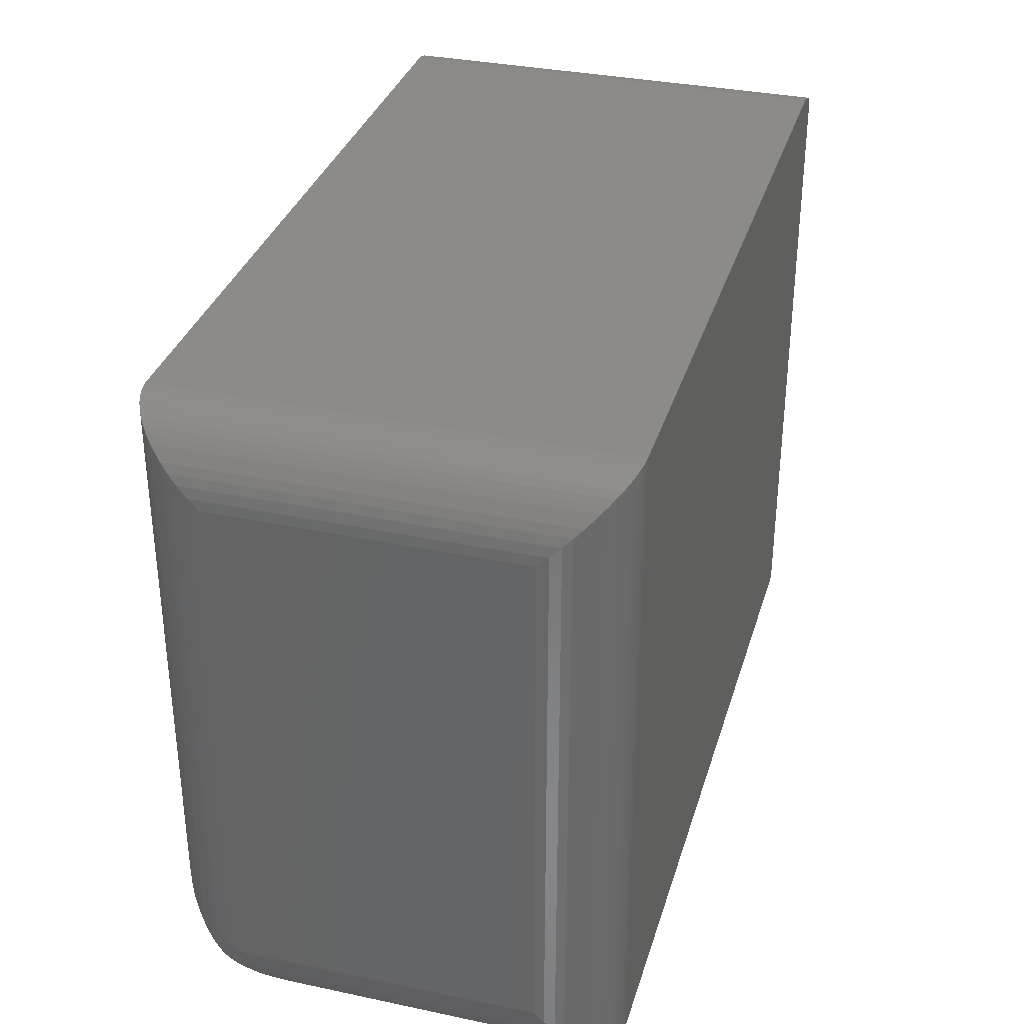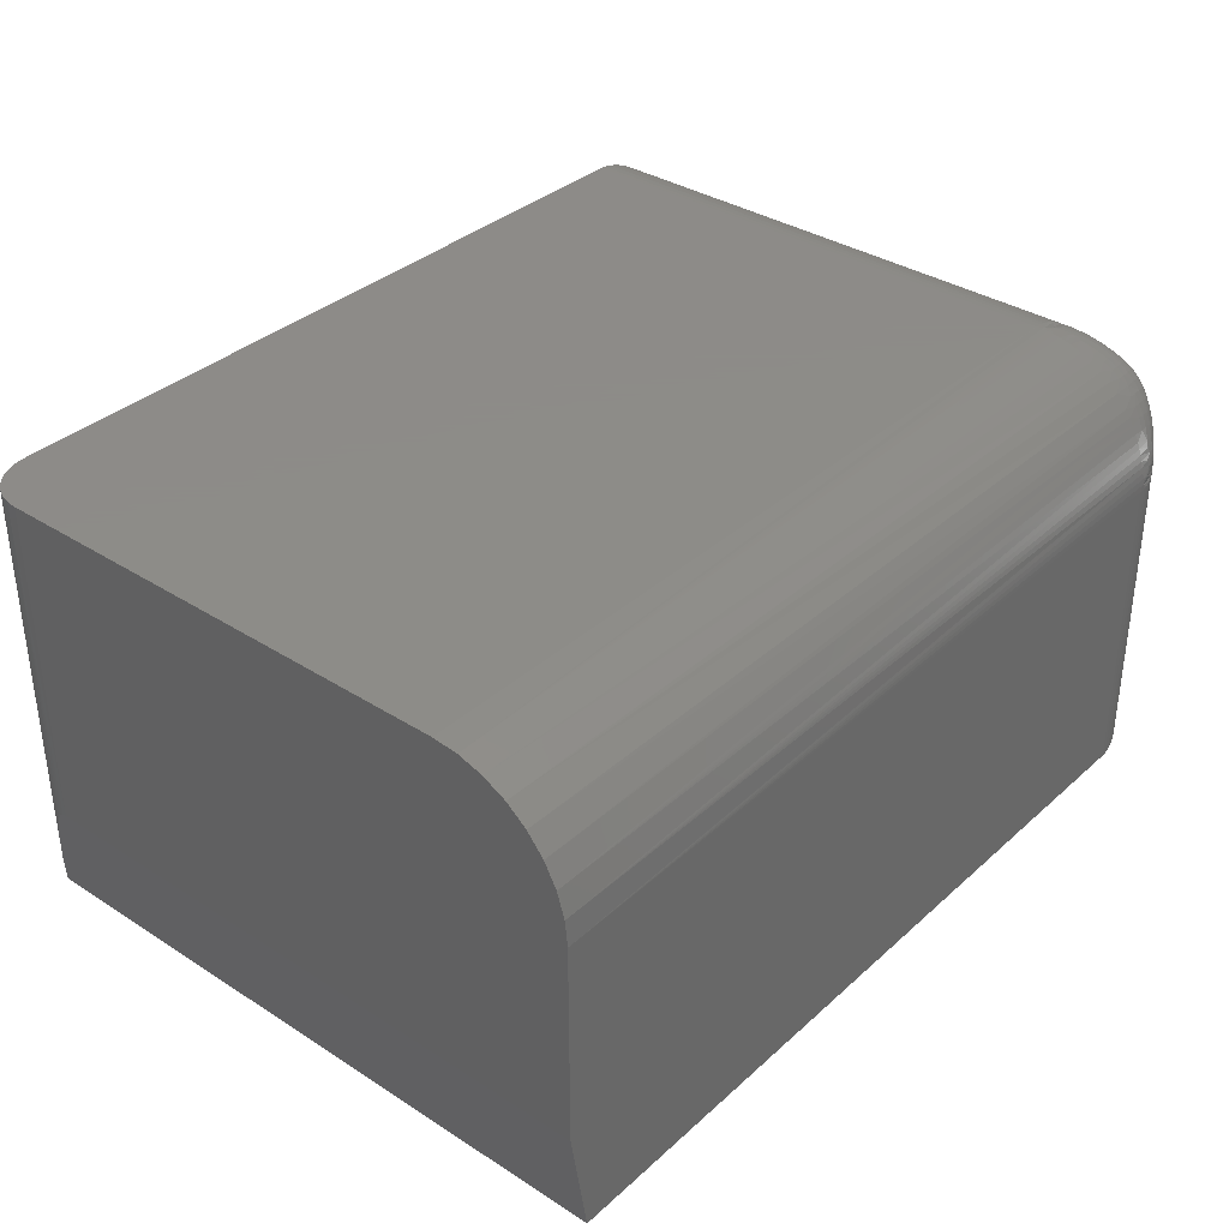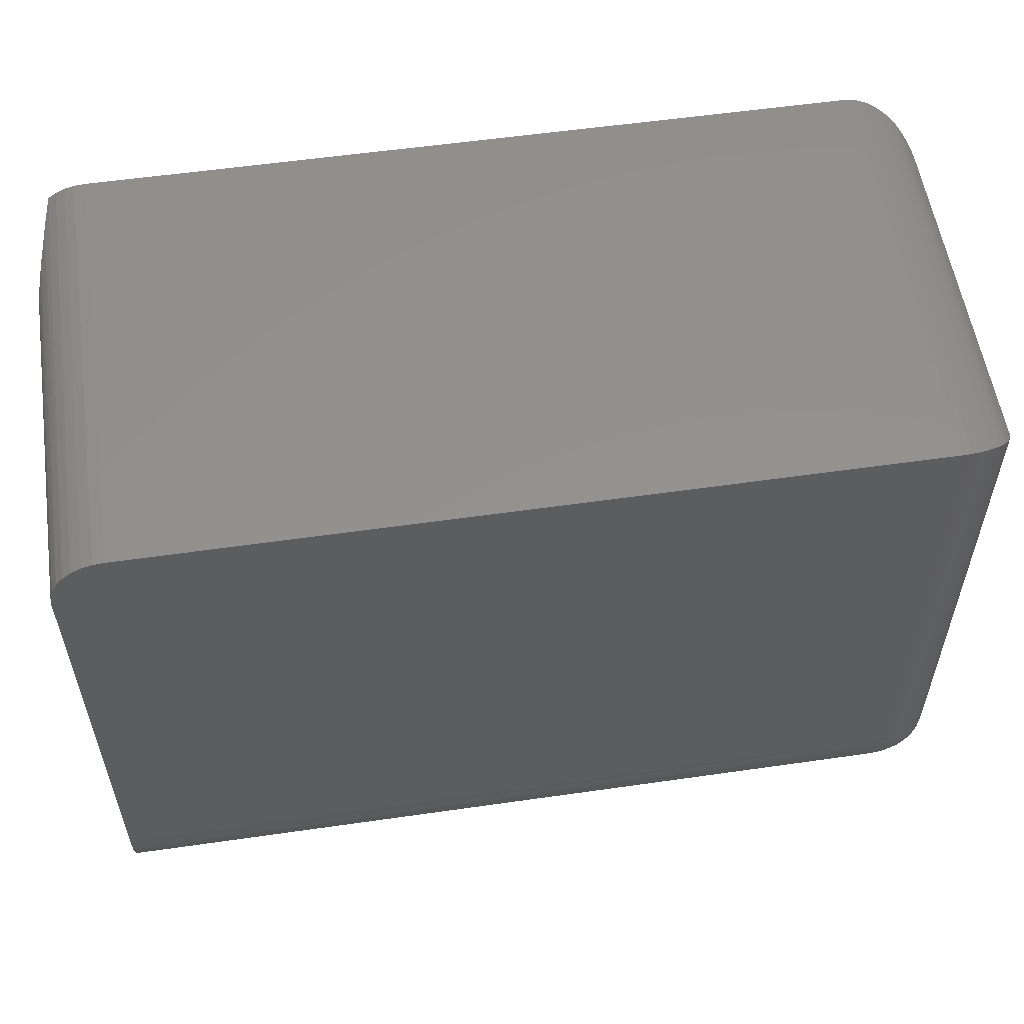
<metadata>
{"format":"stl","ext":"stl","renderer":"f3d","projection":"perspective","resolution":1024,"background":"white","views":[{"elev":33.7,"azim":106.0,"up":"+Y"},{"elev":35.2,"azim":-49.7,"up":"+Z"},{"elev":55.9,"azim":-8.6,"up":"+Y"}]}
</metadata>
<code>
# stl→obj: 315 verts, 626 faces
v 0 0.5137 0.09375
v 5.078e-05 0.5158 0.09345
v 0.0003016 0.519 0.09194
v 0.0001496 0.5175 0.09285
v 0.01562 0 0
v 0 0 0.09375
v 0.01562 0.5486 1.711e-18
v 0.01106 0.5439 0.0274
v 0.000542 0.5208 0.0905
v 0.0008277 0.5224 0.08878
v 0.001451 0.5252 0.08504
v 0.003174 0.5306 0.07471
v 0.005748 0.5361 0.05926
v 0 0 0.2656
v 0 0.002102 0.287
v 0 0.008326 0.3075
v 0 0.01843 0.3264
v 0 0.03204 0.343
v 0 0.04861 0.3566
v 0 0.06752 0.3667
v 0 0.08804 0.3729
v 0 0.1094 0.375
v 0 0.5137 0.375
v 0.03015 0.5574 0
v 0.03837 0.5597 0
v 0.04688 0.5605 0
v 0.6875 0.5605 0
v 0.6875 0 0
v 0.02248 0.5537 0
v 0.6875 0.5605 0.375
v 0.04688 0.5605 0.375
v 0.03773 0.5596 0.375
v 0.02894 0.557 0.375
v 0.02083 0.5526 0.375
v 0.01373 0.5468 0.375
v 0.0079 0.5397 0.375
v 0.003568 0.5316 0.375
v 0.0009007 0.5228 0.375
v 0.6875 0.1094 0.375
v 0.6875 0 0.2656
v 0.6934 0.1092 0.3747
v 0.6914 0.5604 0.3749
v 0.7497 0.06704 0.3185
v 0.7494 0.5069 0.3213
v 0.7494 0.0689 0.321
v 0.7485 0.07259 0.326
v 0.7475 0.5155 0.3299
v 0.7473 0.07615 0.3307
v 0.7457 0.07965 0.3354
v 0.745 0.5225 0.337
v 0.7436 0.08316 0.34
v 0.7416 0.5294 0.3438
v 0.7378 0.09033 0.3496
v 0.7348 0.5389 0.3534
v 0.7308 0.09634 0.3576
v 0.7306 0.5433 0.3578
v 0.7258 0.5474 0.3619
v 0.7235 0.1008 0.3636
v 0.7204 0.5511 0.3656
v 0.7164 0.1041 0.3679
v 0.7145 0.5544 0.3689
v 0.7094 0.1064 0.371
v 0.7099 0.5564 0.3708
v 0.7051 0.558 0.3725
v 0.7028 0.1079 0.3731
v 0.6977 0.5597 0.3742
v 0.75 0.498 0.3125
v 0.7499 0.06517 0.3161
v 0.75 0.0625 0.3125
v 0.6978 0.1087 0.3741
v 0.6914 0.0001204 0.0001204
v 0.6934 0.0002763 0.2658
v 0.7494 0.05367 0.05367
v 0.7494 0.05397 0.3061
v 0.7485 0.04904 0.3024
v 0.7473 0.0443 0.2988
v 0.7475 0.04507 0.04508
v 0.7457 0.03963 0.2953
v 0.745 0.03803 0.03804
v 0.7436 0.03495 0.2918
v 0.7416 0.03117 0.03118
v 0.7378 0.02539 0.2847
v 0.7348 0.02163 0.02163
v 0.7308 0.01739 0.2787
v 0.7306 0.0172 0.01721
v 0.7235 0.01138 0.2742
v 0.7258 0.0131 0.0131
v 0.7204 0.00938 0.00938
v 0.7164 0.007089 0.2709
v 0.7145 0.00614 0.00614
v 0.7094 0.003972 0.2686
v 0.7099 0.004161 0.004161
v 0.7051 0.002521 0.002521
v 0.7028 0.001907 0.2671
v 0.6978 0.0008515 0.2663
v 0.75 0.0625 0.0625
v 0.7499 0.05894 0.3098
v 0.7497 0.05645 0.308
v 0.6977 0.0008452 0.0008452
v 0.75 0.498 0.0625
v 0.6875 0.01845 0.3265
v 0.6875 0.02261 0.3323
v 0.6875 0.0001184 0.271
v 0.6875 0.0005122 0.2764
v 0.6875 0.001174 0.2817
v 0.6875 0.002098 0.287
v 0.6875 0.003277 0.2923
v 0.6875 0.004714 0.2975
v 0.6875 0.006404 0.3026
v 0.6875 0.008343 0.3076
v 0.6875 0.0113 0.3141
v 0.6875 0.01468 0.3204
v 0.6875 0.04854 0.3565
v 0.6875 0.05774 0.3621
v 0.6875 0.06743 0.3667
v 0.6875 0.07244 0.3686
v 0.6875 0.07755 0.3703
v 0.6875 0.08273 0.3717
v 0.6875 0.08798 0.3729
v 0.6875 0.09328 0.3738
v 0.6875 0.09862 0.3745
v 0.6875 0.104 0.3749
v 0.6875 0.03202 0.343
v 0.6875 0.03995 0.3502
v 0.6901 0.0001543 0.2709
v 0.7005 0.002561 0.2834
v 0.6976 0.003124 0.2889
v 0.6923 0.0006086 0.2759
v 0.723 0.0118 0.2864
v 0.7181 0.008617 0.2834
v 0.7228 0.01093 0.275
v 0.704 0.005181 0.293
v 0.7009 0.00614 0.2986
v 0.7023 0.003784 0.2883
v 0.7321 0.01944 0.292
v 0.7277 0.01544 0.2893
v 0.7024 0.007988 0.3034
v 0.6975 0.01141 0.3132
v 0.7373 0.02586 0.2988
v 0.748 0.04684 0.3043
v 0.7471 0.04433 0.3068
v 0.6994 0.01616 0.3217
v 0.7007 0.02149 0.3296
v 0.7494 0.05731 0.3177
v 0.749 0.05181 0.3113
v 0.7014 0.02677 0.3363
v 0.749 0.06375 0.3232
v 0.7014 0.03871 0.3482
v 0.7007 0.04537 0.3535
v 0.7471 0.06821 0.3307
v 0.748 0.07072 0.3282
v 0.6994 0.05318 0.3588
v 0.6976 0.06156 0.3635
v 0.7321 0.08271 0.3554
v 0.7373 0.07601 0.349
v 0.7025 0.07126 0.3669
v 0.7011 0.07597 0.3687
v 0.7232 0.08818 0.363
v 0.7278 0.08527 0.3594
v 0.7042 0.08156 0.3697
v 0.6978 0.08562 0.3718
v 0.723 0.09956 0.364
v 0.7183 0.09112 0.3662
v 0.7007 0.09118 0.3723
v 0.7025 0.08628 0.3711
v 0.7077 0.09713 0.3713
v 0.7199 0.09764 0.3659
v 0.6924 0.09896 0.3744
v 0.6991 0.09523 0.3732
v 0.6973 0.09944 0.3739
v 0.7164 0.007305 0.2786
v 0.7197 0.009018 0.2769
v 0.7085 0.006132 0.292
v 0.7068 0.004707 0.2873
v 0.7108 0.005798 0.2862
v 0.7146 0.007103 0.2849
v 0.7162 0.008549 0.2896
v 0.7101 0.007842 0.2969
v 0.7178 0.01027 0.2945
v 0.7246 0.01351 0.2913
v 0.7228 0.01364 0.2978
v 0.7292 0.01729 0.2941
v 0.7179 0.01496 0.3097
v 0.714 0.01388 0.3108
v 0.7115 0.009711 0.3017
v 0.7192 0.01213 0.2993
v 0.7217 0.01624 0.3084
v 0.7181 0.02899 0.3341
v 0.7214 0.02478 0.3263
v 0.7253 0.02594 0.3252
v 0.7261 0.03105 0.332
v 0.7053 0.03283 0.3422
v 0.7087 0.02749 0.3356
v 0.7183 0.0347 0.3403
v 0.7452 0.04814 0.3269
v 0.7461 0.04463 0.3184
v 0.7472 0.04681 0.3162
v 0.7477 0.05229 0.3227
v 0.7482 0.0492 0.3139
v 0.7087 0.03943 0.3475
v 0.7181 0.04093 0.346
v 0.7461 0.05657 0.3304
v 0.7472 0.05875 0.3282
v 0.7482 0.06114 0.3258
v 0.7261 0.04298 0.344
v 0.7214 0.04865 0.3502
v 0.7253 0.04981 0.3491
v 0.7116 0.07299 0.3652
v 0.714 0.06403 0.361
v 0.718 0.06512 0.3599
v 0.7218 0.06639 0.3587
v 0.7193 0.0754 0.3627
v 0.7179 0.08009 0.3646
v 0.7229 0.07691 0.3612
v 0.7262 0.07863 0.3595
v 0.7248 0.08334 0.3613
v 0.7293 0.08056 0.3576
v 0.7102 0.07767 0.367
v 0.711 0.0883 0.3691
v 0.707 0.08721 0.3702
v 0.7086 0.08251 0.3687
v 0.7163 0.08493 0.3663
v 0.7147 0.0896 0.3678
v 0.713 0.09443 0.3691
v 0.7165 0.09593 0.3676
v 0.7036 0.09609 0.3723
v 0.6901 0.104 0.3748
v 0.6973 0.001085 0.2754
v 0.7128 0.005805 0.2801
v 0.709 0.004517 0.2814
v 0.705 0.003448 0.2825
v 0.7418 0.03298 0.3049
v 0.7395 0.03029 0.3076
v 0.7461 0.04199 0.3091
v 0.7449 0.03983 0.3113
v 0.7436 0.03783 0.3133
v 0.7418 0.07 0.342
v 0.7436 0.06171 0.3372
v 0.7449 0.06371 0.3352
v 0.7461 0.06587 0.333
v 0.7395 0.06731 0.3447
v 0.7261 0.01536 0.296
v 0.7048 0.01217 0.3125
v 0.7253 0.01772 0.3069
v 0.7287 0.01941 0.3052
v 0.7318 0.02132 0.3033
v 0.7347 0.02346 0.3012
v 0.7368 0.02789 0.31
v 0.7339 0.02577 0.3121
v 0.7308 0.0239 0.314
v 0.7274 0.02226 0.3156
v 0.7237 0.02084 0.317
v 0.7199 0.01961 0.3183
v 0.7159 0.01858 0.3193
v 0.7067 0.01692 0.321
v 0.7412 0.03513 0.316
v 0.7386 0.03276 0.3184
v 0.7357 0.03068 0.3204
v 0.7324 0.02888 0.3222
v 0.729 0.0273 0.3238
v 0.7173 0.0238 0.3273
v 0.708 0.02223 0.3289
v 0.7299 0.03235 0.3307
v 0.7334 0.03387 0.3292
v 0.7367 0.03562 0.3274
v 0.7397 0.03764 0.3254
v 0.7424 0.03996 0.3231
v 0.7447 0.04263 0.3204
v 0.7264 0.03671 0.3383
v 0.7302 0.038 0.337
v 0.7338 0.0395 0.3355
v 0.7371 0.04122 0.3338
v 0.7401 0.04321 0.3318
v 0.7428 0.0455 0.3295
v 0.7299 0.04429 0.3426
v 0.7334 0.04581 0.3411
v 0.7367 0.04756 0.3394
v 0.7397 0.04958 0.3374
v 0.7424 0.0519 0.335
v 0.7447 0.05457 0.3324
v 0.708 0.0461 0.3528
v 0.7173 0.04767 0.3512
v 0.729 0.05117 0.3477
v 0.7324 0.05275 0.3461
v 0.7357 0.05456 0.3443
v 0.7386 0.05663 0.3422
v 0.7412 0.05901 0.3399
v 0.7369 0.06491 0.3471
v 0.734 0.06279 0.3492
v 0.7308 0.06092 0.351
v 0.7274 0.05928 0.3527
v 0.7238 0.05786 0.3541
v 0.7199 0.05663 0.3553
v 0.7159 0.0556 0.3564
v 0.7067 0.05395 0.358
v 0.7347 0.07361 0.3514
v 0.7318 0.07147 0.3536
v 0.7287 0.06956 0.3555
v 0.7254 0.06787 0.3572
v 0.7049 0.06232 0.3627
v 0.7052 0.09207 0.3714
v 0.7092 0.09314 0.3704
v 0.7494 0.5069 0.05367
v 0.7051 0.558 0.002521
v 0.7099 0.5564 0.004161
v 0.7145 0.5544 0.00614
v 0.7204 0.5511 0.00938
v 0.7258 0.5474 0.0131
v 0.7306 0.5433 0.0172
v 0.7348 0.5389 0.02163
v 0.7416 0.5294 0.03117
v 0.745 0.5225 0.03803
v 0.7475 0.5155 0.04507
v 0.6914 0.5604 0.0001204
v 0.6977 0.5597 0.0008452
f 1 2 3
f 3 2 4
f 5 6 1
f 5 1 3
f 5 3 7
f 8 7 3
f 8 3 9
f 8 9 10
f 8 10 11
f 8 11 12
f 8 12 13
f 6 14 15
f 6 15 16
f 6 16 17
f 6 17 18
f 6 18 19
f 6 19 20
f 6 20 21
f 6 21 22
f 6 22 23
f 6 23 1
f 24 25 26
f 27 28 5
f 27 5 7
f 27 7 29
f 27 29 24
f 27 24 26
f 30 27 31
f 31 27 26
f 31 32 33
f 30 31 33
f 30 33 34
f 30 34 35
f 30 35 36
f 30 36 37
f 30 37 38
f 30 38 23
f 30 23 22
f 30 22 39
f 37 12 11
f 13 12 37
f 37 36 13
f 8 13 36
f 36 35 8
f 29 34 33
f 29 33 24
f 24 33 32
f 7 8 35
f 7 35 34
f 7 34 29
f 38 37 11
f 38 11 10
f 38 10 9
f 38 9 3
f 38 3 4
f 38 4 2
f 38 2 1
f 38 1 23
f 31 26 32
f 32 26 25
f 32 25 24
f 28 40 5
f 5 40 14
f 5 14 6
f 30 41 42
f 30 39 41
f 43 44 45
f 46 45 44
f 44 47 46
f 46 47 48
f 49 48 47
f 47 50 49
f 51 49 50
f 50 52 51
f 51 52 53
f 52 54 53
f 55 53 54
f 55 54 56
f 55 56 57
f 55 57 58
f 58 57 59
f 58 59 60
f 59 61 60
f 62 60 61
f 62 61 63
f 62 63 64
f 62 64 65
f 65 64 66
f 67 44 43
f 67 43 68
f 67 68 69
f 42 41 66
f 66 41 70
f 66 70 65
f 40 71 72
f 40 28 71
f 73 74 75
f 73 75 76
f 73 76 77
f 77 76 78
f 77 78 79
f 79 78 80
f 79 80 81
f 80 82 81
f 81 82 83
f 83 82 84
f 83 84 85
f 85 84 86
f 86 87 85
f 88 87 86
f 86 89 88
f 88 89 90
f 90 89 91
f 90 91 92
f 93 92 91
f 91 94 93
f 93 94 95
f 96 69 97
f 96 97 98
f 96 98 74
f 96 74 73
f 72 71 95
f 95 71 99
f 95 99 93
f 69 96 67
f 67 96 100
f 17 101 102
f 14 40 103
f 14 103 104
f 14 104 105
f 14 105 106
f 14 106 15
f 15 106 107
f 15 107 108
f 15 108 109
f 15 109 110
f 15 110 16
f 16 110 111
f 16 111 112
f 16 112 101
f 16 101 17
f 20 19 113
f 20 113 114
f 20 114 115
f 20 115 116
f 20 116 117
f 20 117 118
f 20 118 119
f 20 119 21
f 21 119 120
f 21 120 121
f 21 121 122
f 21 122 39
f 21 39 22
f 17 102 18
f 18 102 123
f 18 123 19
f 19 123 124
f 19 124 113
f 40 125 103
f 40 72 125
f 91 125 94
f 126 127 106
f 106 105 126
f 126 105 128
f 84 129 130
f 84 130 131
f 84 131 86
f 127 107 106
f 132 133 108
f 108 107 132
f 132 107 127
f 132 127 134
f 82 135 136
f 82 136 84
f 84 136 129
f 133 137 109
f 109 108 133
f 137 138 110
f 110 109 137
f 80 139 82
f 82 139 135
f 76 140 141
f 101 112 142
f 142 112 111
f 101 143 102
f 98 144 145
f 98 145 74
f 146 123 102
f 146 102 143
f 45 46 147
f 45 147 43
f 148 124 123
f 149 113 124
f 149 124 148
f 48 150 151
f 152 114 113
f 153 115 114
f 53 154 155
f 53 155 51
f 156 116 115
f 156 115 153
f 157 117 116
f 157 116 156
f 55 158 159
f 55 159 53
f 159 154 53
f 160 161 118
f 118 117 160
f 160 117 157
f 161 119 118
f 55 58 162
f 55 162 163
f 163 158 55
f 164 120 119
f 164 119 161
f 164 161 165
f 58 60 166
f 166 167 58
f 58 167 162
f 168 121 120
f 169 168 120
f 169 120 164
f 60 62 170
f 170 166 60
f 125 72 95
f 125 95 94
f 104 103 125
f 104 125 128
f 128 105 104
f 171 89 172
f 131 172 89
f 89 86 131
f 127 126 134
f 130 172 131
f 173 174 175
f 173 175 176
f 173 176 177
f 177 176 130
f 177 130 129
f 133 173 178
f 179 180 181
f 136 135 182
f 138 111 110
f 183 184 185
f 185 186 183
f 183 186 187
f 140 76 75
f 188 189 190
f 188 190 191
f 145 75 74
f 123 146 192
f 146 193 192
f 192 193 188
f 192 188 194
f 195 196 197
f 195 197 198
f 198 197 199
f 198 199 145
f 198 145 144
f 144 98 97
f 123 192 148
f 148 192 200
f 200 192 194
f 200 194 201
f 195 198 202
f 202 198 203
f 204 203 198
f 198 144 204
f 204 144 147
f 43 147 144
f 201 205 206
f 206 205 207
f 151 46 48
f 208 209 210
f 208 210 211
f 208 211 212
f 213 214 215
f 213 215 216
f 154 159 217
f 160 157 218
f 219 220 221
f 221 222 219
f 219 222 223
f 163 223 222
f 222 158 163
f 163 162 167
f 166 224 225
f 166 225 167
f 168 169 170
f 170 169 226
f 170 226 166
f 122 121 168
f 69 68 43
f 69 43 144
f 69 144 97
f 227 65 70
f 227 70 41
f 227 41 39
f 227 39 122
f 227 122 168
f 227 168 170
f 227 170 62
f 227 62 65
f 228 171 229
f 228 229 230
f 228 230 231
f 228 231 126
f 228 126 128
f 228 128 125
f 228 125 91
f 228 91 89
f 228 89 171
f 232 233 139
f 232 139 80
f 232 80 78
f 232 78 76
f 232 76 141
f 232 141 234
f 232 234 235
f 232 235 236
f 237 238 239
f 237 239 240
f 237 240 150
f 237 150 48
f 237 48 49
f 237 49 51
f 237 51 155
f 237 155 241
f 134 126 174
f 174 126 231
f 174 231 175
f 175 231 230
f 175 230 176
f 176 230 229
f 176 229 130
f 130 229 171
f 130 171 172
f 134 174 132
f 132 174 173
f 132 173 133
f 178 173 179
f 179 173 177
f 179 177 180
f 180 177 129
f 180 129 136
f 137 133 185
f 185 133 178
f 185 178 186
f 186 178 179
f 186 179 181
f 136 182 180
f 180 182 242
f 180 242 181
f 185 184 137
f 137 184 243
f 137 243 138
f 187 186 244
f 244 186 181
f 244 181 245
f 245 181 242
f 245 242 246
f 246 242 182
f 246 182 247
f 247 182 135
f 247 135 139
f 139 233 247
f 247 233 248
f 247 248 246
f 246 248 249
f 246 249 245
f 245 249 250
f 245 250 244
f 244 250 251
f 244 251 187
f 187 251 252
f 187 252 183
f 183 252 253
f 183 253 184
f 184 253 254
f 184 254 243
f 243 254 255
f 243 255 138
f 138 255 142
f 138 142 111
f 232 236 233
f 233 236 256
f 233 256 248
f 248 256 257
f 248 257 249
f 249 257 258
f 249 258 250
f 250 258 259
f 250 259 251
f 251 259 260
f 251 260 252
f 252 260 190
f 252 190 253
f 253 190 189
f 253 189 254
f 254 189 261
f 254 261 255
f 255 261 262
f 255 262 142
f 142 262 143
f 142 143 101
f 146 143 193
f 193 143 262
f 193 262 188
f 188 262 261
f 188 261 189
f 191 190 263
f 263 190 260
f 263 260 264
f 264 260 259
f 264 259 265
f 265 259 258
f 265 258 266
f 266 258 257
f 266 257 267
f 267 257 256
f 267 256 268
f 268 256 236
f 268 236 196
f 196 236 235
f 196 235 197
f 197 235 234
f 197 234 199
f 199 234 141
f 199 141 145
f 145 141 140
f 145 140 75
f 194 188 269
f 269 188 191
f 269 191 270
f 270 191 263
f 270 263 271
f 271 263 264
f 271 264 272
f 272 264 265
f 272 265 273
f 273 265 266
f 273 266 274
f 274 266 267
f 274 267 195
f 195 267 268
f 195 268 196
f 201 194 205
f 205 194 269
f 205 269 275
f 275 269 270
f 275 270 276
f 276 270 271
f 276 271 277
f 277 271 272
f 277 272 278
f 278 272 273
f 278 273 279
f 279 273 274
f 279 274 280
f 280 274 195
f 280 195 202
f 149 148 281
f 281 148 200
f 281 200 282
f 282 200 201
f 282 201 206
f 207 205 283
f 283 205 275
f 283 275 284
f 284 275 276
f 284 276 285
f 285 276 277
f 285 277 286
f 286 277 278
f 286 278 287
f 287 278 279
f 287 279 238
f 238 279 280
f 238 280 239
f 239 280 202
f 239 202 240
f 240 202 203
f 240 203 150
f 150 203 204
f 150 204 151
f 151 204 147
f 151 147 46
f 238 237 287
f 287 237 241
f 287 241 286
f 286 241 288
f 286 288 285
f 285 288 289
f 285 289 284
f 284 289 290
f 284 290 283
f 283 290 291
f 283 291 207
f 207 291 292
f 207 292 206
f 206 292 293
f 206 293 282
f 282 293 294
f 282 294 281
f 281 294 295
f 281 295 149
f 149 295 152
f 149 152 113
f 241 155 288
f 288 155 296
f 288 296 289
f 289 296 297
f 289 297 290
f 290 297 298
f 290 298 291
f 291 298 299
f 291 299 292
f 292 299 211
f 292 211 293
f 293 211 210
f 293 210 294
f 294 210 209
f 294 209 295
f 295 209 300
f 295 300 152
f 152 300 153
f 152 153 114
f 209 208 300
f 300 208 156
f 300 156 153
f 212 211 214
f 214 211 299
f 214 299 215
f 215 299 298
f 215 298 217
f 217 298 297
f 217 297 154
f 154 297 296
f 154 296 155
f 157 156 218
f 218 156 208
f 218 208 213
f 213 208 212
f 213 212 214
f 215 217 216
f 216 217 159
f 216 159 158
f 216 158 213
f 213 158 222
f 213 222 218
f 218 222 221
f 218 221 160
f 221 220 160
f 160 220 165
f 160 165 161
f 164 165 301
f 301 165 220
f 301 220 302
f 302 220 219
f 302 219 224
f 224 219 223
f 224 223 225
f 225 223 163
f 225 163 167
f 169 164 226
f 226 164 301
f 226 301 166
f 166 301 302
f 166 302 224
f 100 73 303
f 100 96 73
f 99 304 93
f 93 304 305
f 93 305 92
f 92 305 306
f 92 306 90
f 90 306 307
f 90 307 88
f 88 307 308
f 88 308 87
f 87 308 309
f 87 309 85
f 85 309 310
f 81 311 312
f 81 312 79
f 79 312 313
f 79 313 77
f 77 313 303
f 77 303 73
f 28 27 71
f 71 27 314
f 71 314 99
f 99 314 315
f 99 315 304
f 311 81 310
f 310 81 83
f 310 83 85
f 67 303 44
f 67 100 303
f 315 64 304
f 304 64 63
f 304 63 305
f 305 63 61
f 305 61 306
f 306 61 59
f 306 59 307
f 307 59 57
f 307 57 308
f 308 57 56
f 308 56 309
f 309 56 54
f 311 52 50
f 311 50 312
f 312 50 47
f 312 47 313
f 313 47 44
f 313 44 303
f 27 30 314
f 314 30 42
f 314 42 315
f 315 42 66
f 315 66 64
f 52 311 54
f 54 311 310
f 54 310 309

</code>
